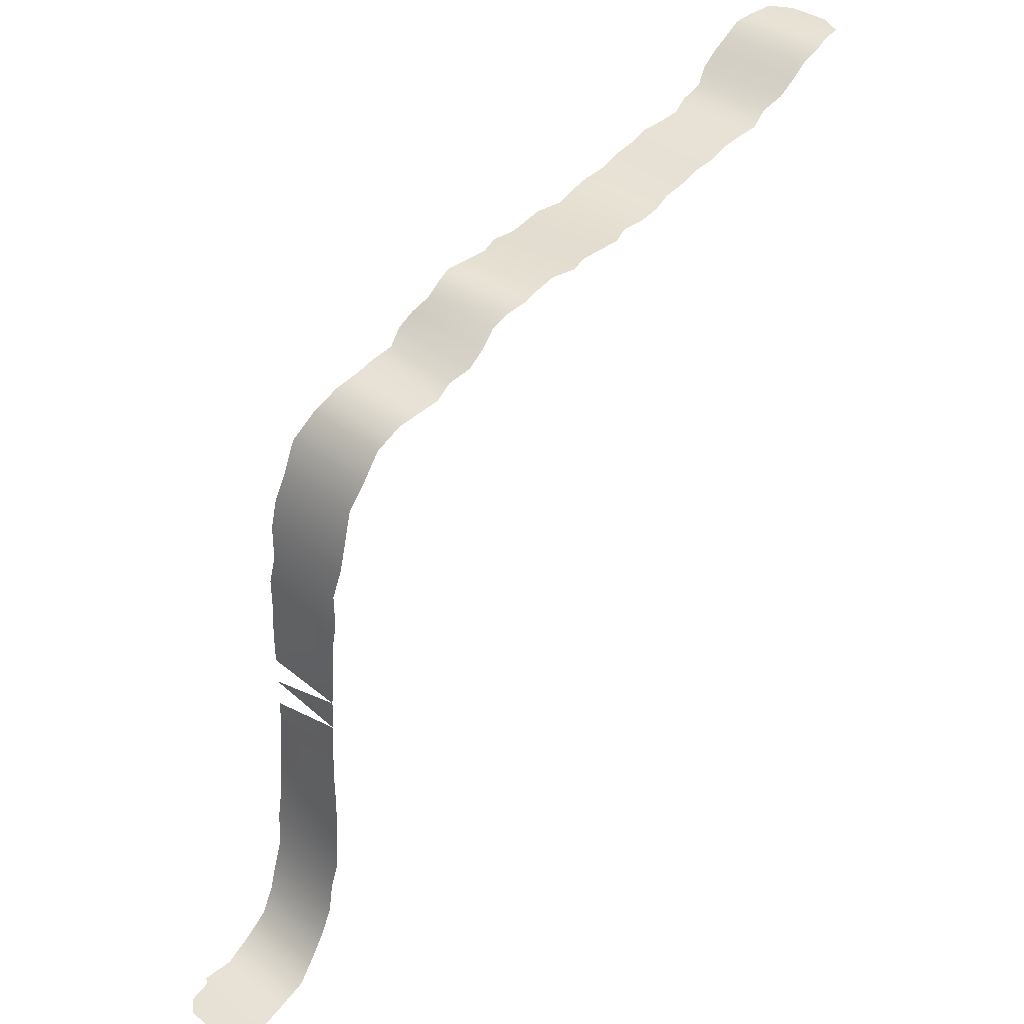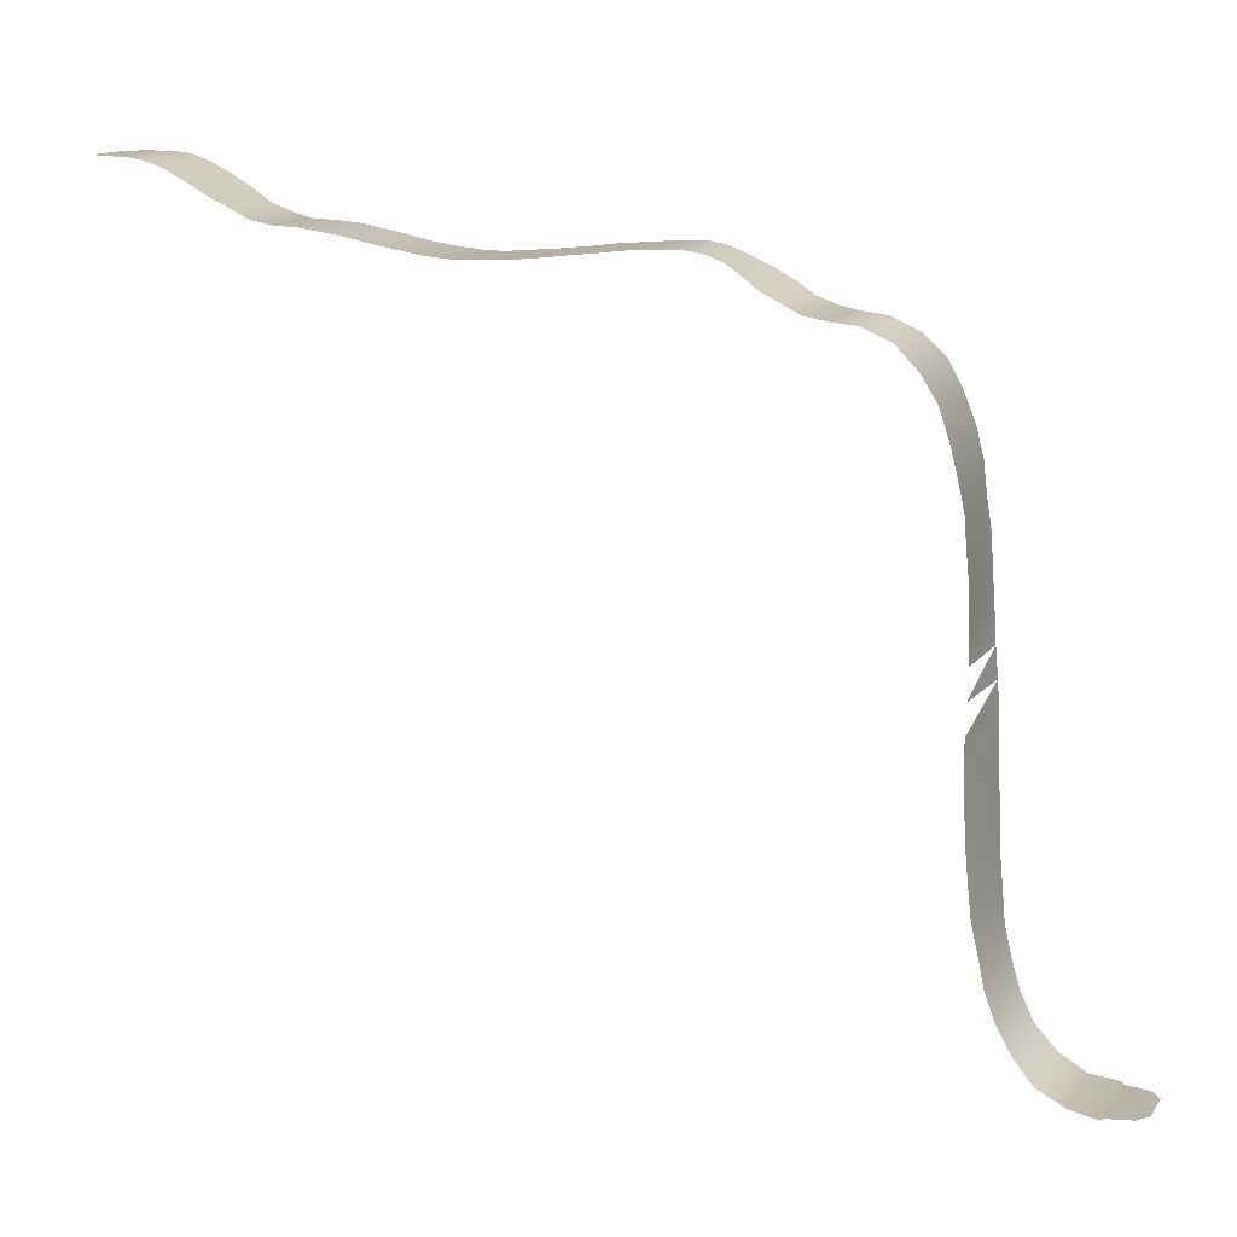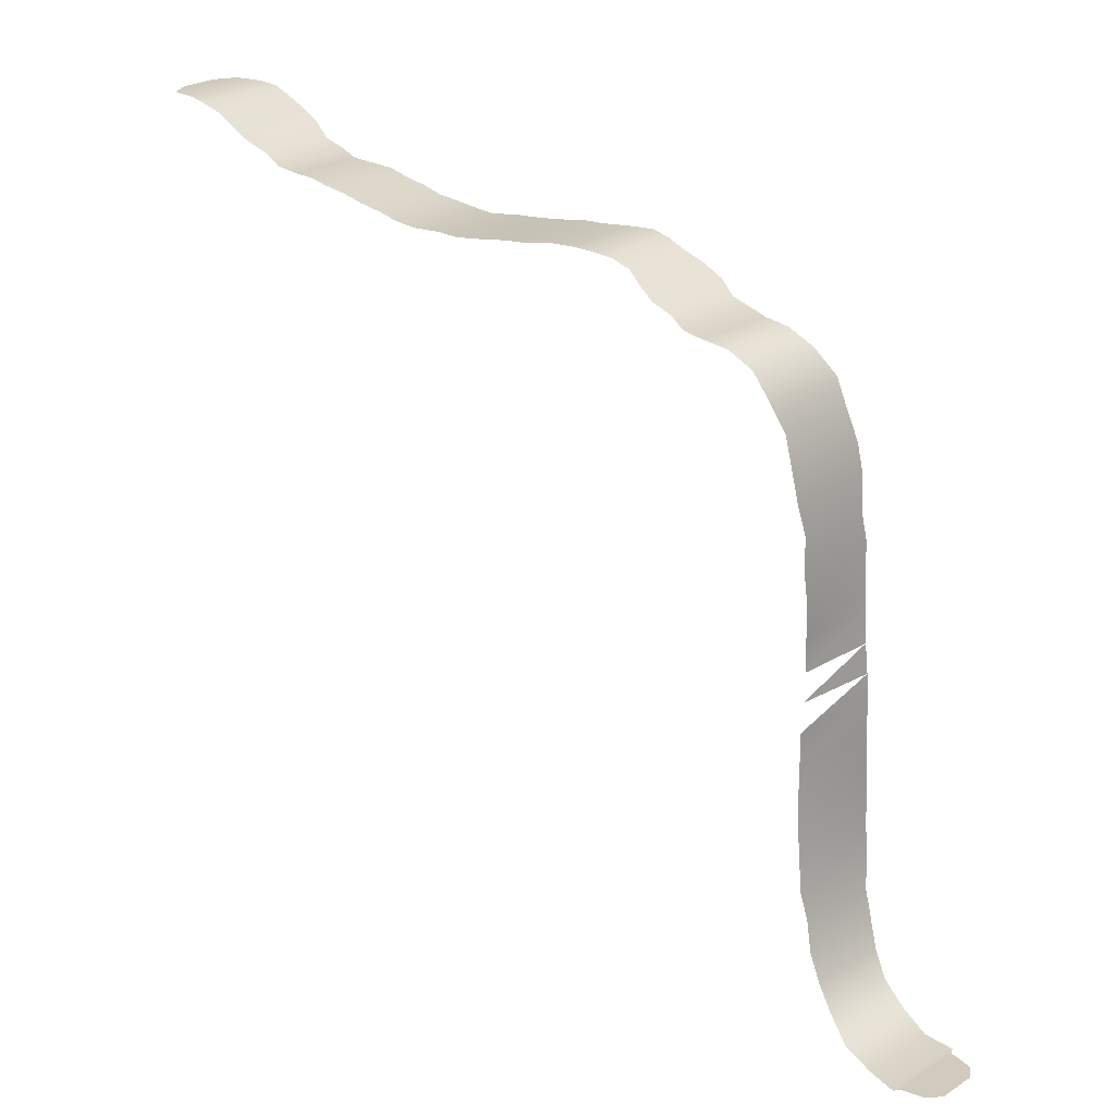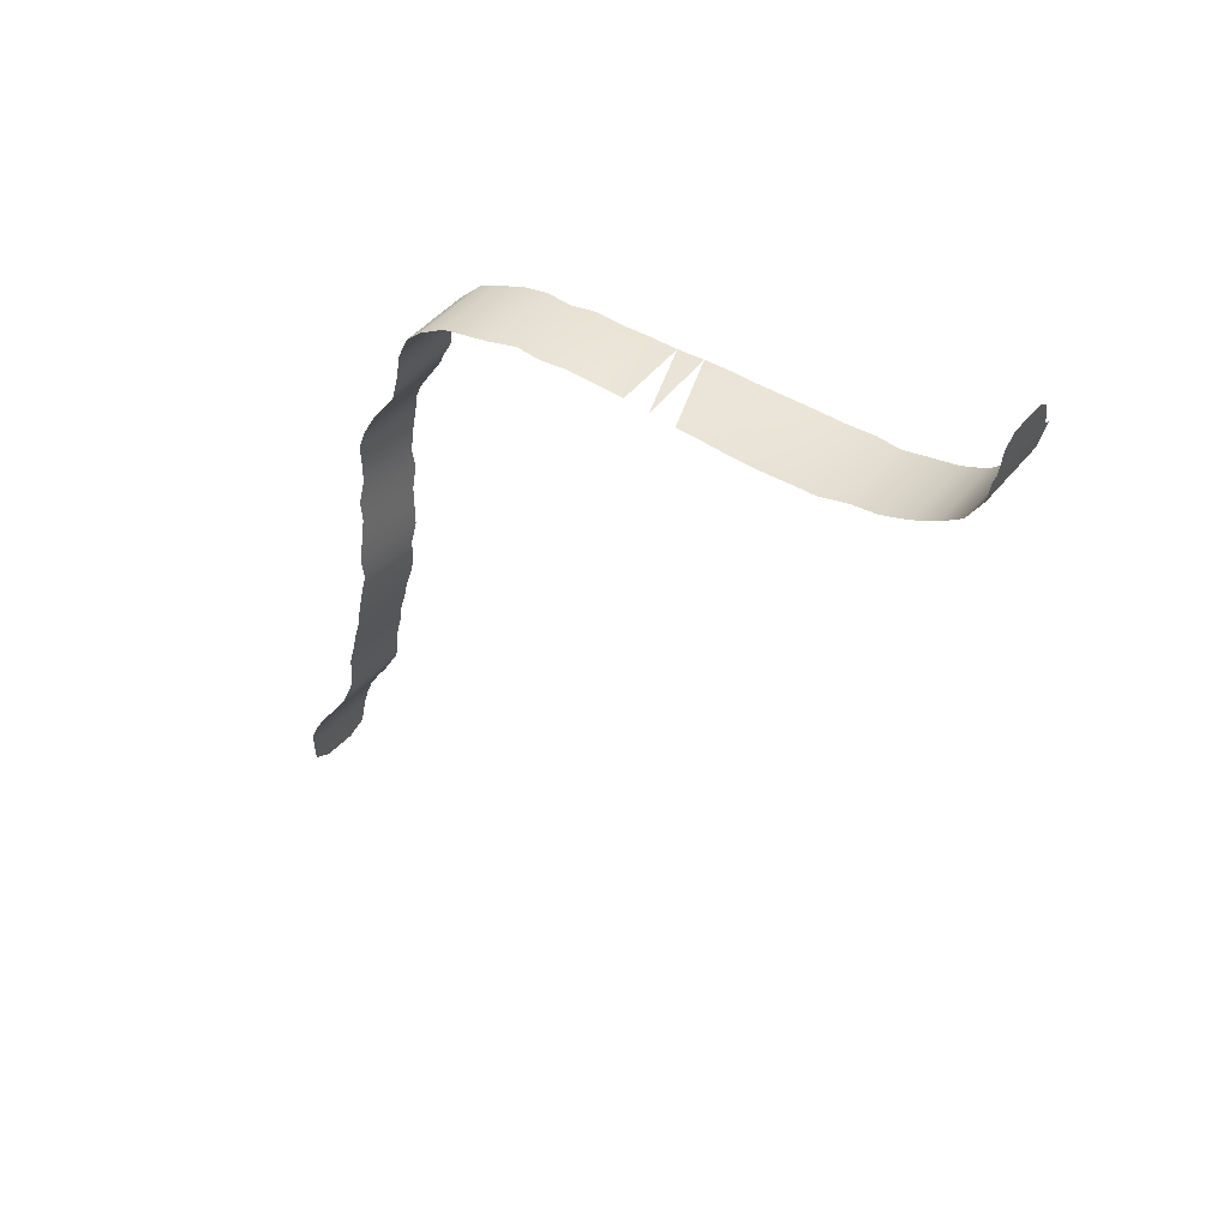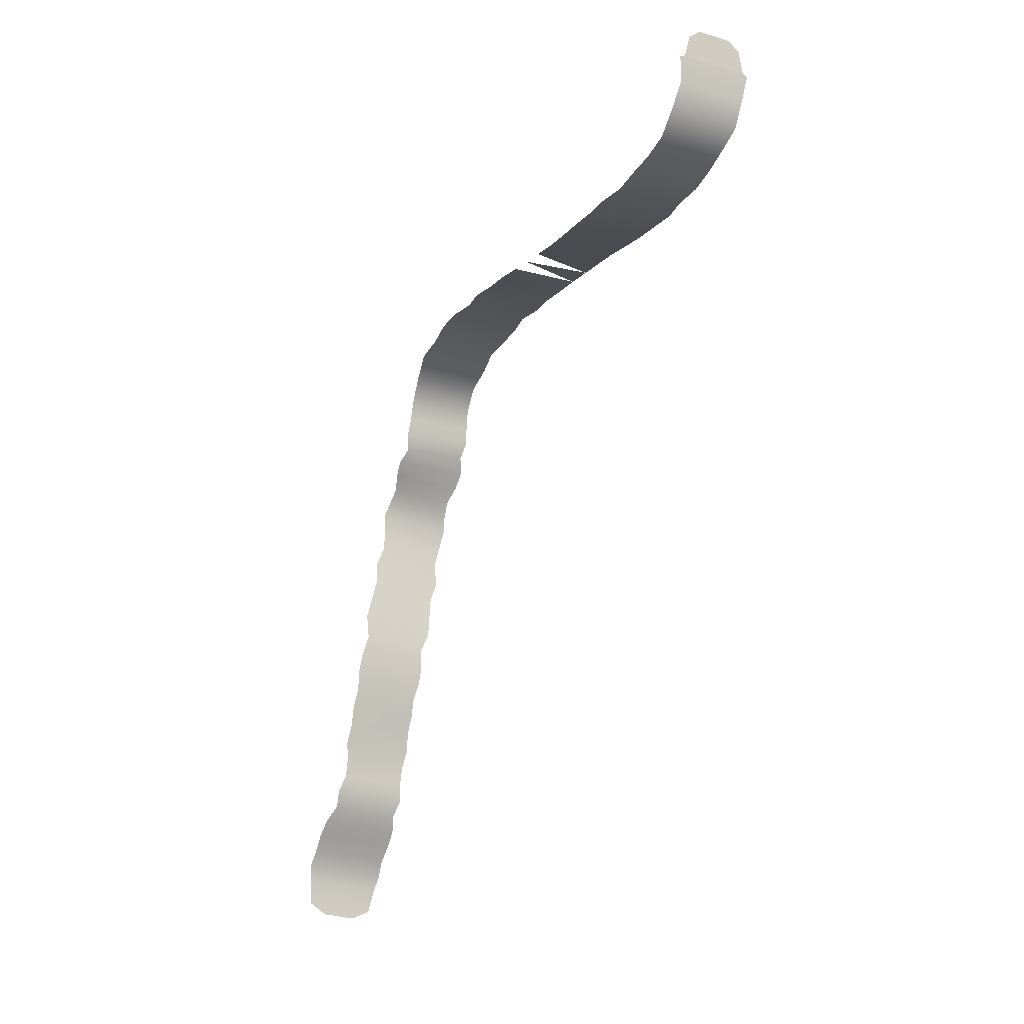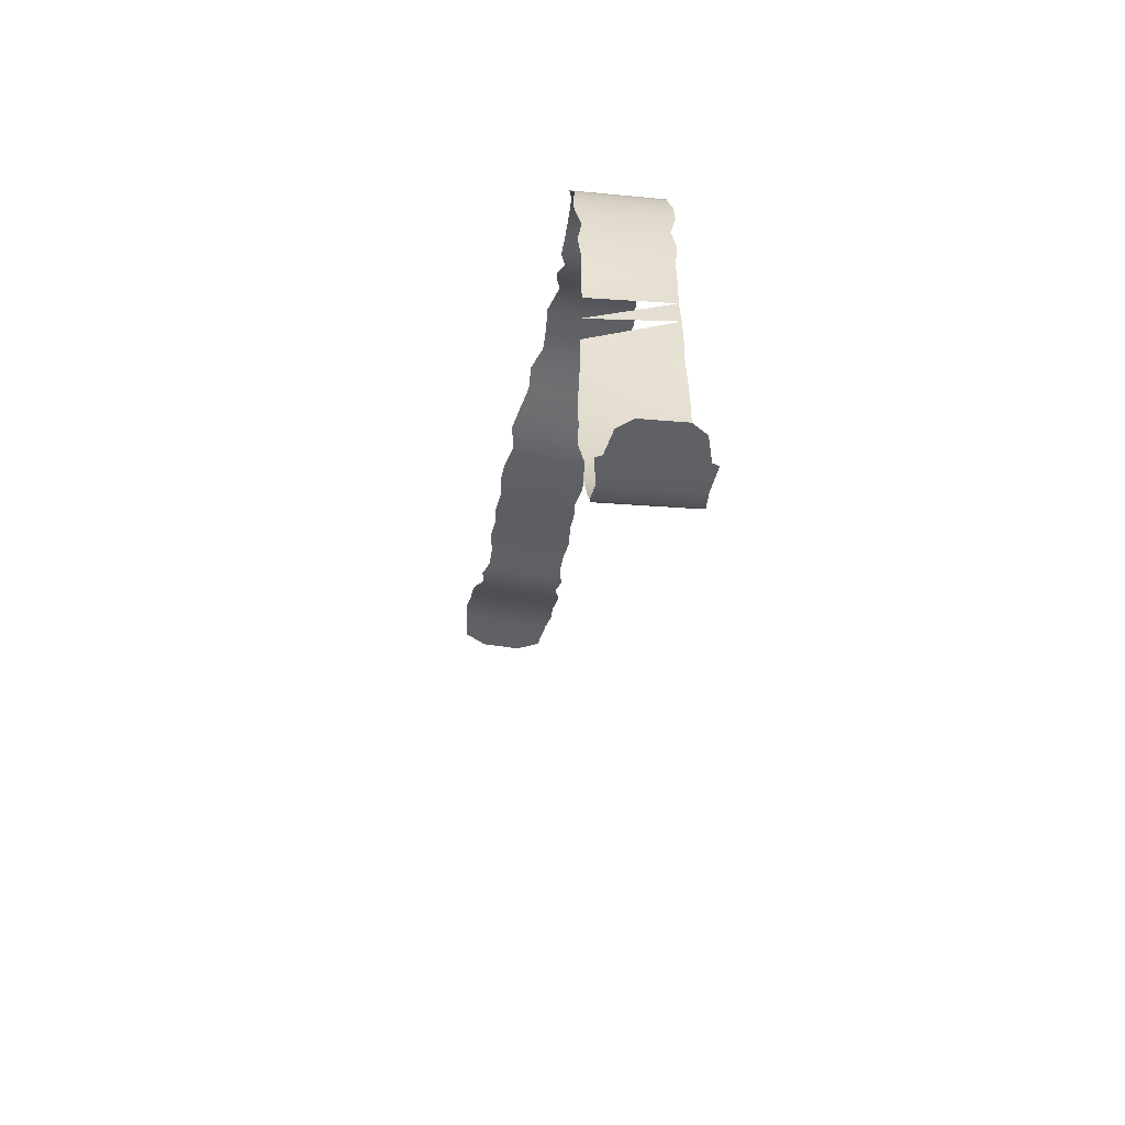
<metadata>
{"format":"obj","ext":"obj","renderer":"f3d","projection":"perspective","resolution":1024,"background":"white","views":[{"elev":39.2,"azim":46.8,"up":"+Y"},{"elev":13.0,"azim":-66.4,"up":"+Y"},{"elev":23.5,"azim":-44.1,"up":"+Y"},{"elev":49.2,"azim":-53.1,"up":"+Z"},{"elev":-14.3,"azim":-29.3,"up":"+Z"},{"elev":-49.0,"azim":-3.3,"up":"+Y"}]}
</metadata>
<code>
g
v -39.1 -6.7 138
v -35.8 -6.7 137.6
v -40.79 -6.7 139.1
v -33.89 -6.7 138.3
v -40.87 -6.7 141.5
v -33.25 -6.7 140.6
v -40.98 -6.901 143.1
v -32.77 -6.901 142.1
v -40.62 -7.497 144.7
v -32.72 -7.497 143.7
v -40.51 -8.344 146.3
v -32.44 -8.344 145.3
v -40.26 -9.297 147.8
v -32.32 -9.297 146.9
v -39.5 -10.21 149.3
v -32.72 -10.21 148.5
v -39.63 -10.94 150.9
v -32.23 -10.94 150.1
v -39.03 -11.34 152.5
v -32.48 -11.34 151.9
v -38.88 -11.41 154.3
v -32.27 -11.41 153.7
v -39.06 -11.62 156.2
v -31.81 -11.62 155.7
v -38.74 -11.94 158
v -31.89 -11.94 157.6
v -38.72 -12.33 160
v -31.63 -12.33 159.4
v -38.39 -12.72 161.9
v -31.63 -12.72 161.2
v -38.47 -13.04 163.9
v -31.14 -13.04 163
v -38.17 -13.25 165.8
v -30.96 -13.25 164.8
v -37.52 -13.28 167.8
v -31.03 -13.28 166.7
v -37.69 -13.19 170
v -30.13 -13.19 168.6
v -37.07 -13.03 172.1
v -29.92 -13.03 170.6
v -36.44 -12.83 174.1
v -29.68 -12.83 172.7
v -36.35 -12.62 176.2
v -28.89 -12.62 174.6
v -35.41 -12.43 178.1
v -28.99 -12.43 176.8
v -35.26 -12.29 180.1
v -28.39 -12.29 178.9
v -35.25 -12.25 182.1
v -27.79 -12.25 181
v -34.74 -12.52 183.6
v -27.85 -12.52 182.6
v -34.37 -13.14 185
v -27.82 -13.14 184.2
v -34.69 -13.98 186.4
v -27.23 -13.98 185.8
v -34.77 -14.9 187.7
v -26.99 -14.9 187.4
v -34.18 -15.75 189.1
v -27.53 -15.75 189
v -34.56 -16.39 190.6
v -27.15 -16.39 190.5
v -34.38 -16.7 192.3
v -27.28 -16.7 192
v -34.19 -16.96 194.6
v -27.26 -16.96 194.3
v -34.12 -17.96 196.9
v -27.11 -17.96 196.6
v -34.39 -19.8 198.9
v -26.64 -19.8 198.5
v -34.02 -21.92 200.1
v -26.89 -21.92 199.7
v -34.26 -24.31 201
v -26.55 -24.31 200.6
v -34.21 -26.72 201.6
v -26.52 -26.72 201.2
v -33.69 -29.25 202
v -27 -29.25 201.7
v -34.04 -31.71 202.3
v -26.61 -31.71 201.9
v -33.77 -34.29 202.5
v -26.86 -34.29 202.2
v -33.84 -36.96 202.6
v -26.78 -36.96 202.4
v -33.77 -39.69 202.7
v -26.84 -39.69 202.5
v -33.9 -42.15 202.6
v -26.71 -42.15 202.7
v -33.94 -44.62 202.6
v -26.68 -44.62 202.9
v -33.92 -47.09 202.6
v -26.71 -47.09 203
v -34.05 -49.76 202.7
v -26.59 -49.76 203.1
v -34.13 -52.44 202.9
v -26.51 -52.44 203.1
v -34.12 -55.05 203.1
v -26.54 -55.05 203.3
v -34.2 -57.55 203.5
v -26.46 -57.55 203.5
v -33.78 -60.02 203.9
v -26.88 -60.02 203.9
v -33.93 -62.51 204.5
v -26.73 -62.51 204.4
v -33.75 -64.89 205.3
v -26.89 -64.89 205.2
v -33.62 -67.09 206.4
v -26.97 -67.09 206.3
v -33.84 -69.07 208.2
v -26.67 -69.07 208
v -33.63 -70.35 210.5
v -26.75 -70.35 210.3
v -33.86 -70.72 212.9
v -26.36 -70.72 212.6
v -33.36 -70.74 213.1
v -26.84 -70.74 212.9
v -32.81 -70.74 215.1
v -27.25 -70.74 215
v -31.66 -70.74 216
v -28.34 -70.74 215.8
g _0
f 3 2 1
f 2 3 4
f 5 4 3
f 4 5 6
f 7 6 5
f 6 7 8
f 9 8 7
f 8 9 10
f 11 10 9
f 10 11 12
f 13 12 11
f 12 13 14
f 15 14 13
f 14 15 16
f 17 16 15
f 16 17 18
f 19 18 17
f 18 19 20
f 21 20 19
f 20 21 22
f 23 22 21
f 22 23 24
f 25 24 23
f 24 25 26
f 27 26 25
f 26 27 28
f 29 28 27
f 28 29 30
f 31 30 29
f 30 31 32
f 33 32 31
f 32 33 34
f 35 34 33
f 34 35 36
f 37 36 35
f 36 37 38
f 39 38 37
f 38 39 40
f 41 40 39
f 40 41 42
f 43 42 41
f 42 43 44
f 45 44 43
f 44 45 46
f 47 46 45
f 46 47 48
f 49 48 47
f 48 49 50
f 51 50 49
f 50 51 52
f 53 52 51
f 52 53 54
f 55 54 53
f 54 55 56
f 57 56 55
f 56 57 58
f 59 58 57
f 58 59 60
f 61 60 59
f 60 61 62
f 63 62 61
f 62 63 64
f 65 64 63
f 64 65 66
f 67 66 65
f 66 67 68
f 69 68 67
f 68 69 70
f 71 70 69
f 70 71 72
f 73 72 71
f 72 73 74
f 75 74 73
f 74 75 76
f 77 76 75
f 76 77 78
f 79 78 77
f 78 79 80
f 81 80 79
f 80 81 82
f 83 82 81
f 82 83 84
f 85 84 83
f 84 85 86
f 86 87 88
f 88 89 90
f 91 90 89
f 90 91 92
f 93 92 91
f 92 93 94
f 95 94 93
f 94 95 96
f 97 96 95
f 96 97 98
f 99 98 97
f 98 99 100
f 101 100 99
f 100 101 102
f 103 102 101
f 102 103 104
f 105 104 103
f 104 105 106
f 107 106 105
f 106 107 108
f 109 108 107
f 108 109 110
f 111 110 109
f 110 111 112
f 113 112 111
f 112 113 114
f 115 114 113
f 114 115 116
f 117 116 115
f 116 117 118
f 119 118 117
f 118 119 120

</code>
